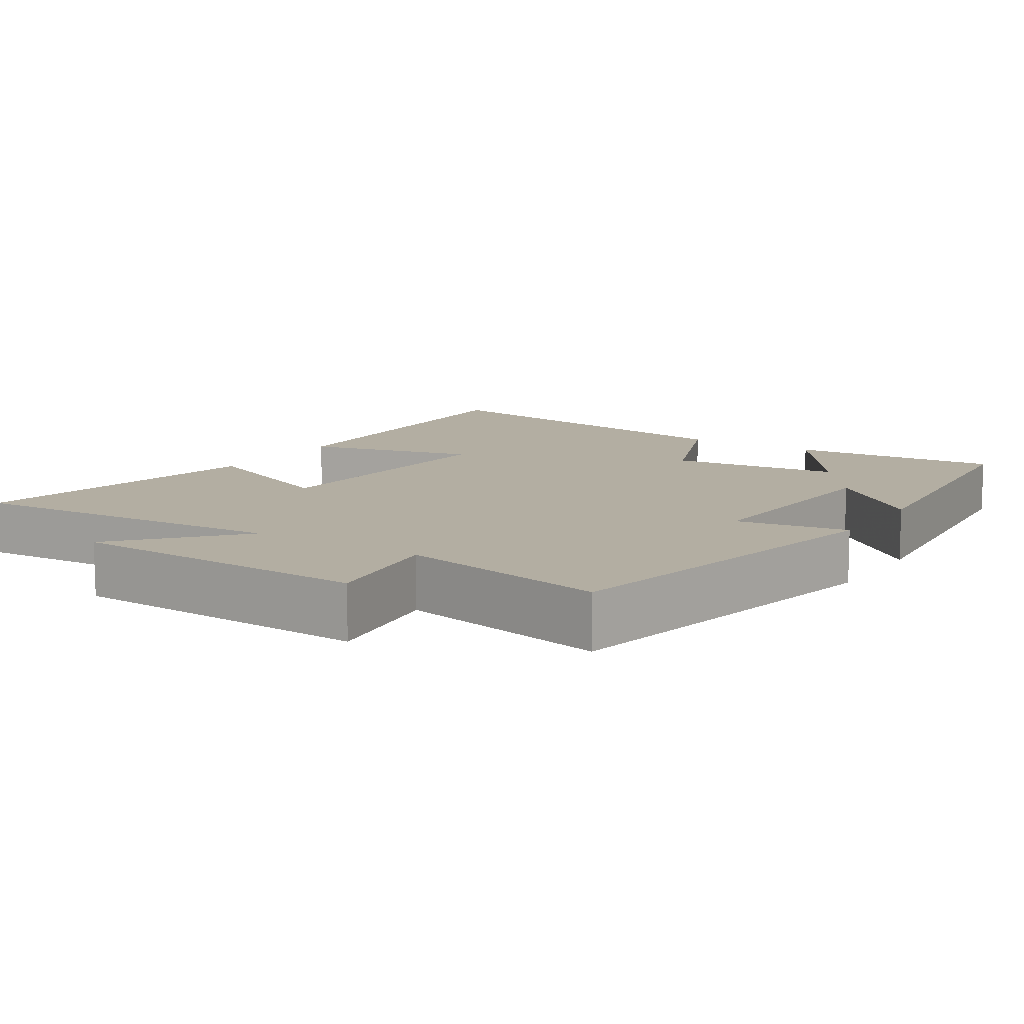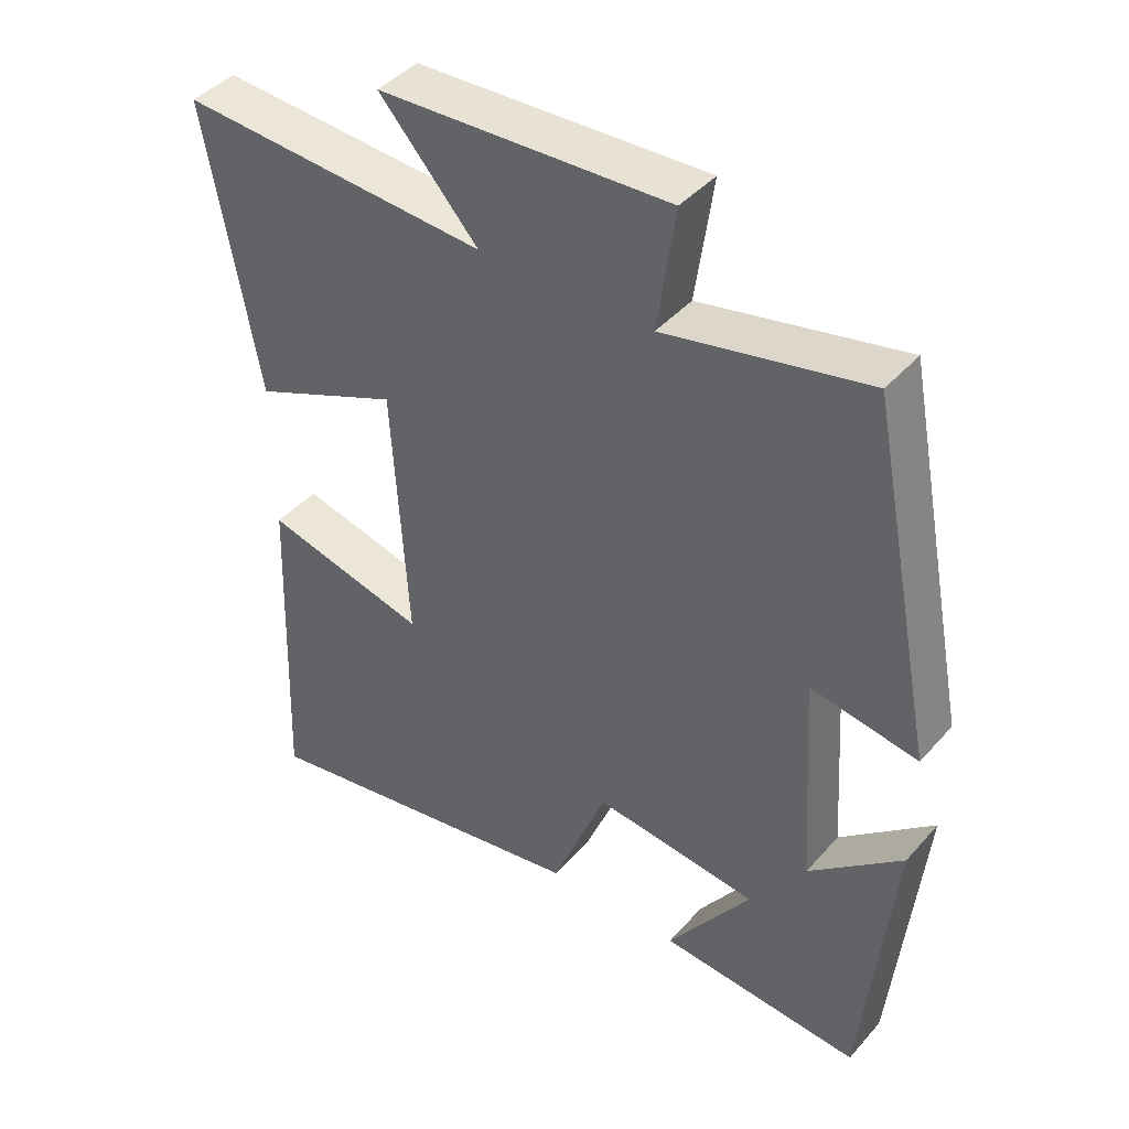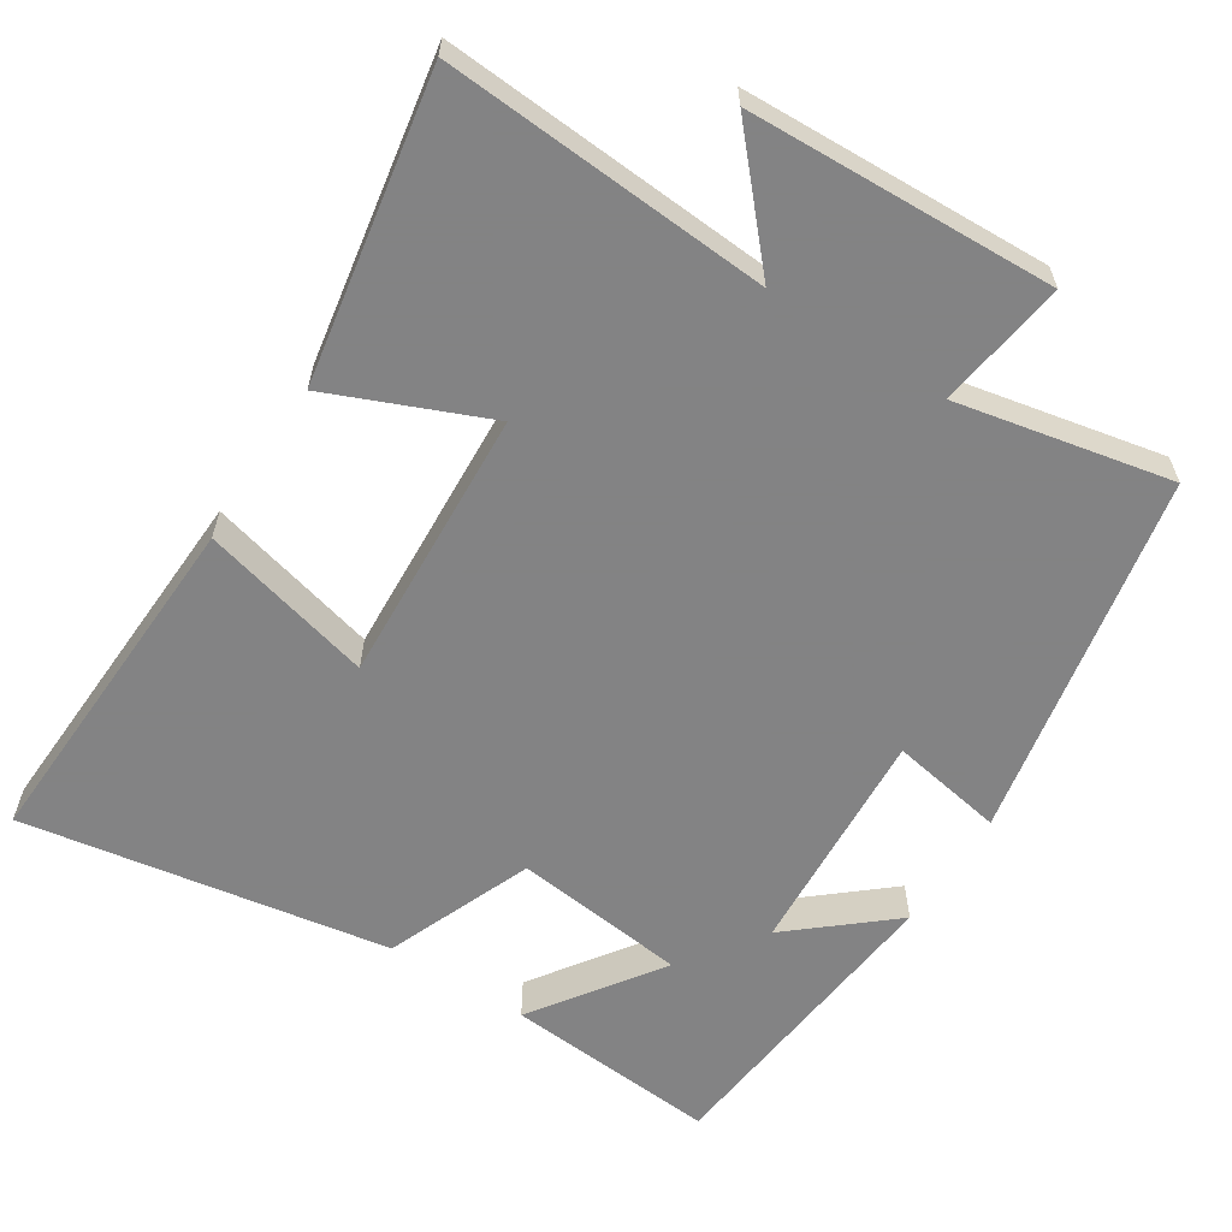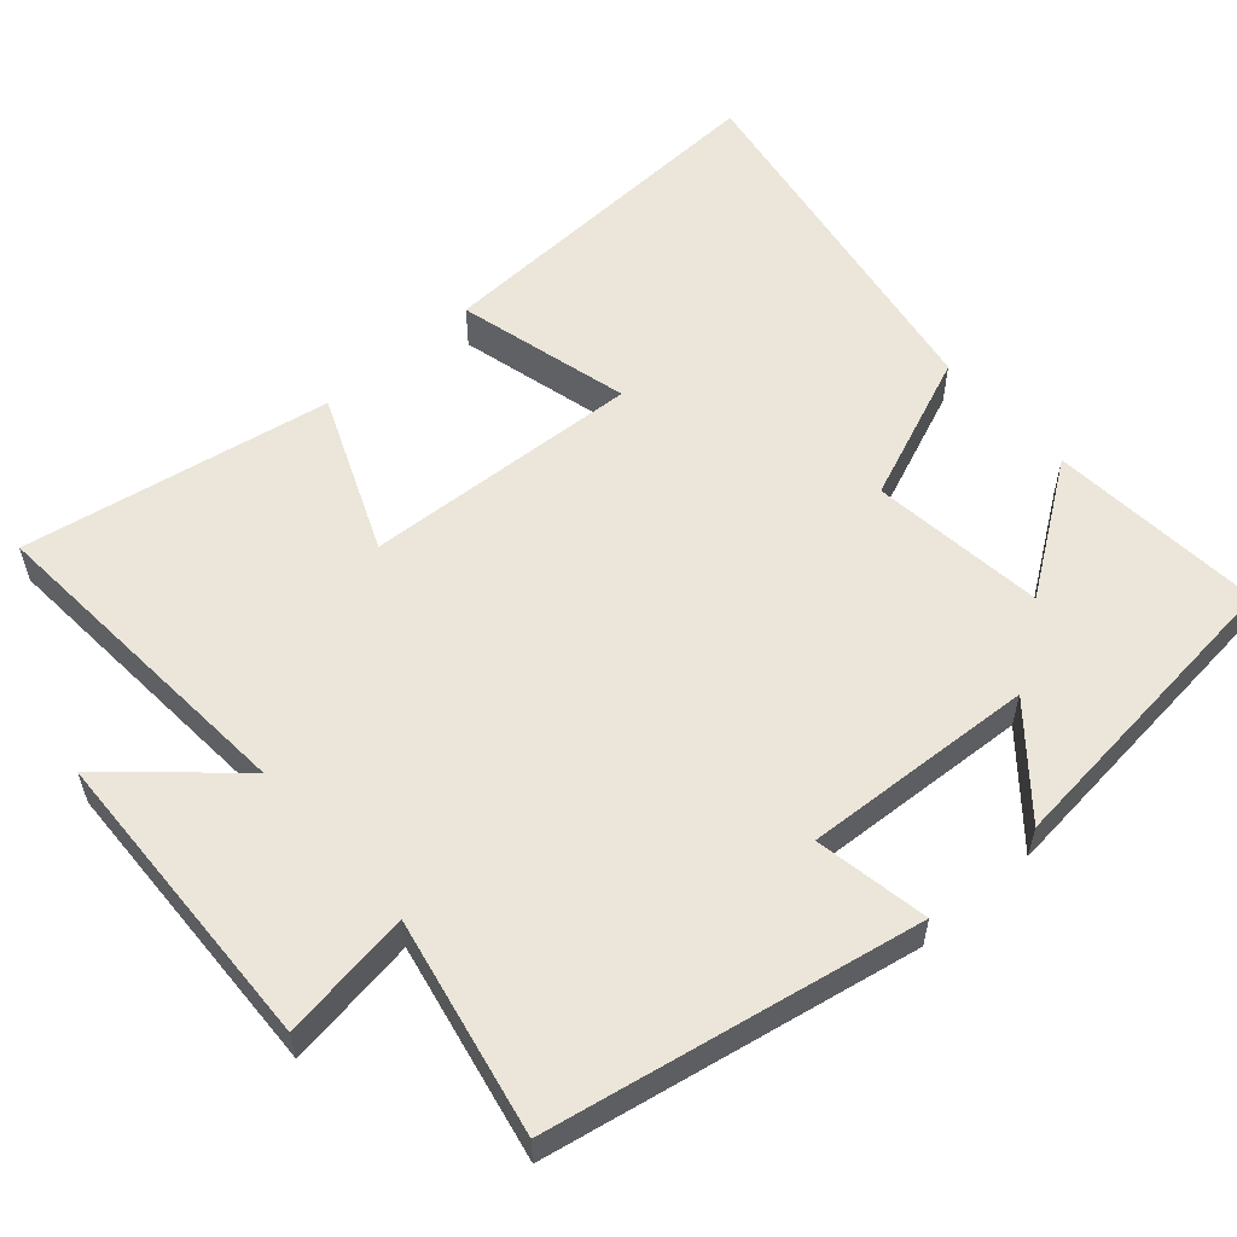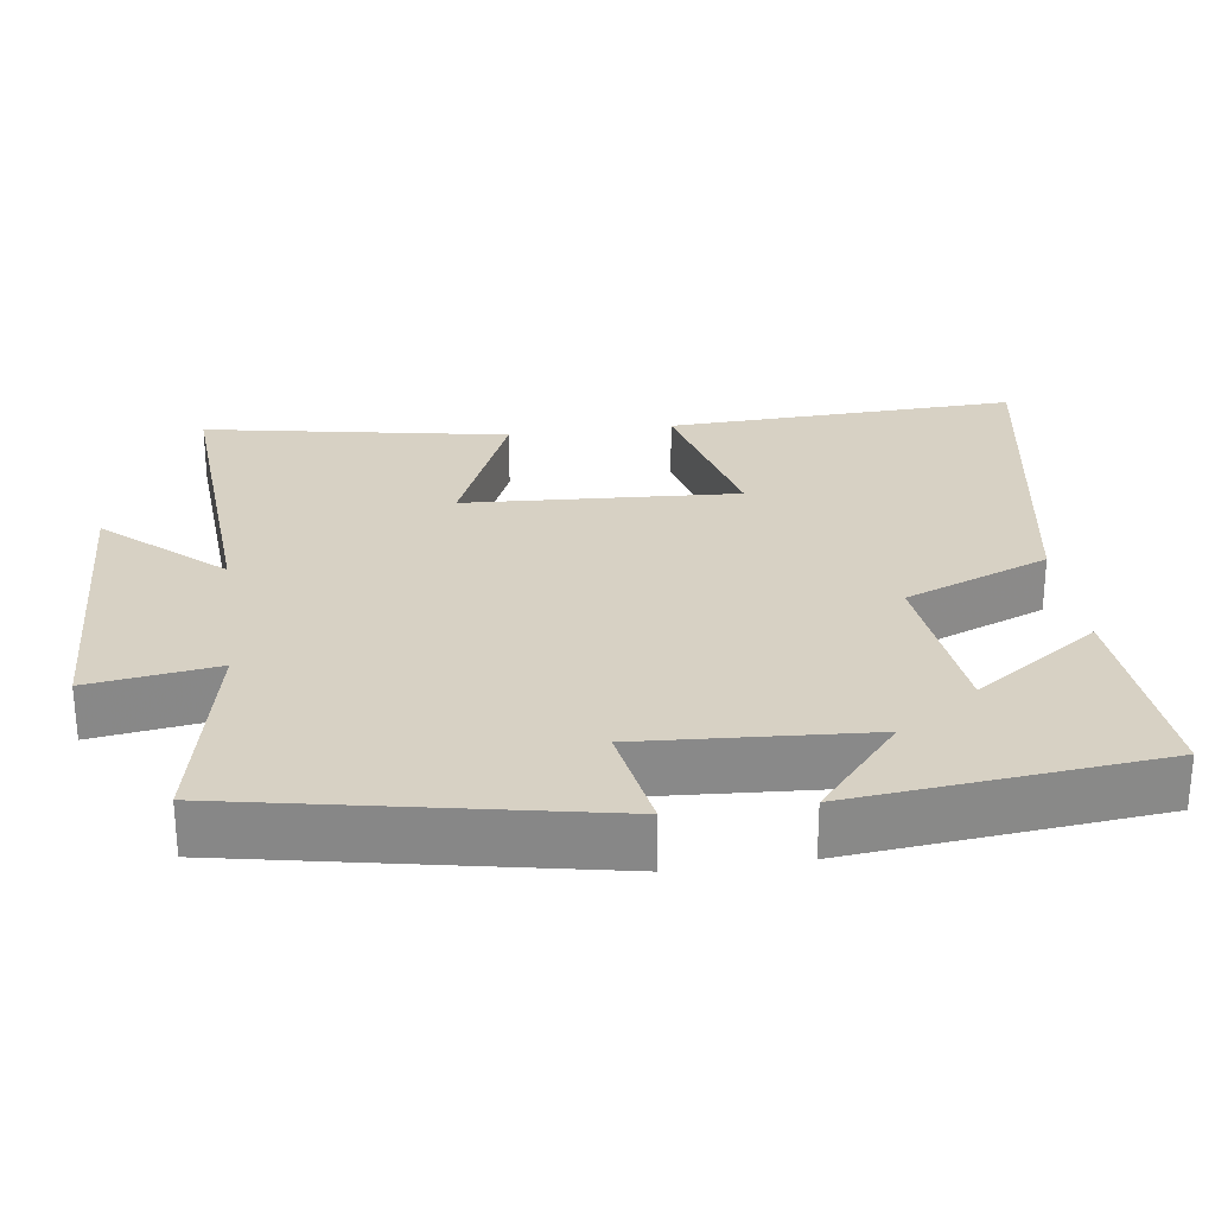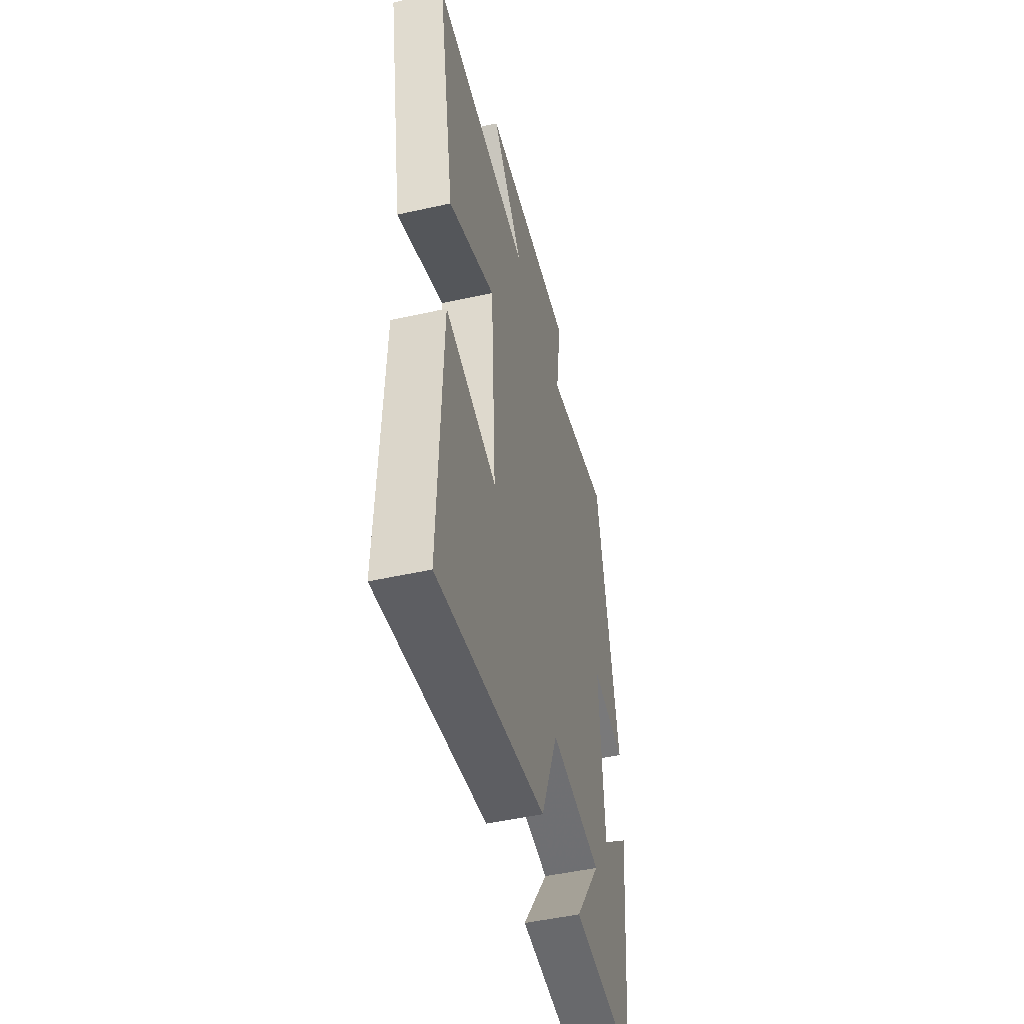
<metadata>
{"format":"obj","ext":"obj","renderer":"f3d","projection":"perspective","resolution":1024,"background":"white","views":[{"elev":10.8,"azim":32.7,"up":"+Y"},{"elev":42.5,"azim":37.7,"up":"+Z"},{"elev":-61.1,"azim":-32.9,"up":"+Y"},{"elev":57.0,"azim":48.2,"up":"+Y"},{"elev":27.1,"azim":82.1,"up":"+Y"},{"elev":-48.7,"azim":-76.0,"up":"+Z"}]}
</metadata>
<code>
v -0.575 0.07 0.528
v -0.134 0.07 0.5
v -0.275 0.07 0.657
v 0.139 0.07 0.675
v 0.114 0.07 0.5
v 0.403 0.07 0.561
v 0.5 0.07 0.067
v 0.347 0.07 0.093
v 0.367 0.07 -0.217
v 0.5 0.07 -0.103
v 0.458 0.07 -0.521
v 0.169 0.07 -0.5
v 0.288 0.07 -0.328
v 0.054 0.07 -0.302
v -0.025 0.07 -0.5
v -0.518 0.07 -0.586
v -0.5 0.07 -0.108
v -0.267 0.07 -0.166
v -0.289 0.07 0.206
v -0.5 0.07 0.116
v -0.575 0 0.528
v -0.134 0 0.5
v -0.275 0 0.657
v 0.139 0 0.675
v 0.114 0 0.5
v 0.403 0 0.561
v 0.5 0 0.067
v 0.347 0 0.093
v 0.367 0 -0.217
v 0.5 0 -0.103
v 0.458 0 -0.521
v 0.169 0 -0.5
v 0.288 0 -0.328
v 0.054 0 -0.302
v -0.025 0 -0.5
v -0.518 0 -0.586
v -0.5 0 -0.108
v -0.267 0 -0.166
v -0.289 0 0.206
v -0.5 0 0.116
f 19 20 1 2
f 18 19 2
f 16 17 18
f 15 16 18
f 14 15 18
f 13 14 18 2
f 11 12 13
f 10 11 13
f 9 10 13
f 8 9 13 2
f 5 6 7 8
f 5 8 2 3
f 3 4 5
f 22 21 40 39
f 22 39 38
f 38 37 36
f 38 36 35
f 38 35 34
f 22 38 34 33
f 33 32 31
f 33 31 30
f 33 30 29
f 22 33 29 28
f 28 27 26 25
f 23 22 28 25
f 25 24 23
f 1 21 22 2
f 2 22 23 3
f 3 23 24 4
f 4 24 25 5
f 5 25 26 6
f 6 26 27 7
f 7 27 28 8
f 8 28 29 9
f 9 29 30 10
f 10 30 31 11
f 11 31 32 12
f 12 32 33 13
f 13 33 34 14
f 14 34 35 15
f 15 35 36 16
f 16 36 37 17
f 17 37 38 18
f 18 38 39 19
f 19 39 40 20
f 20 40 21 1

</code>
